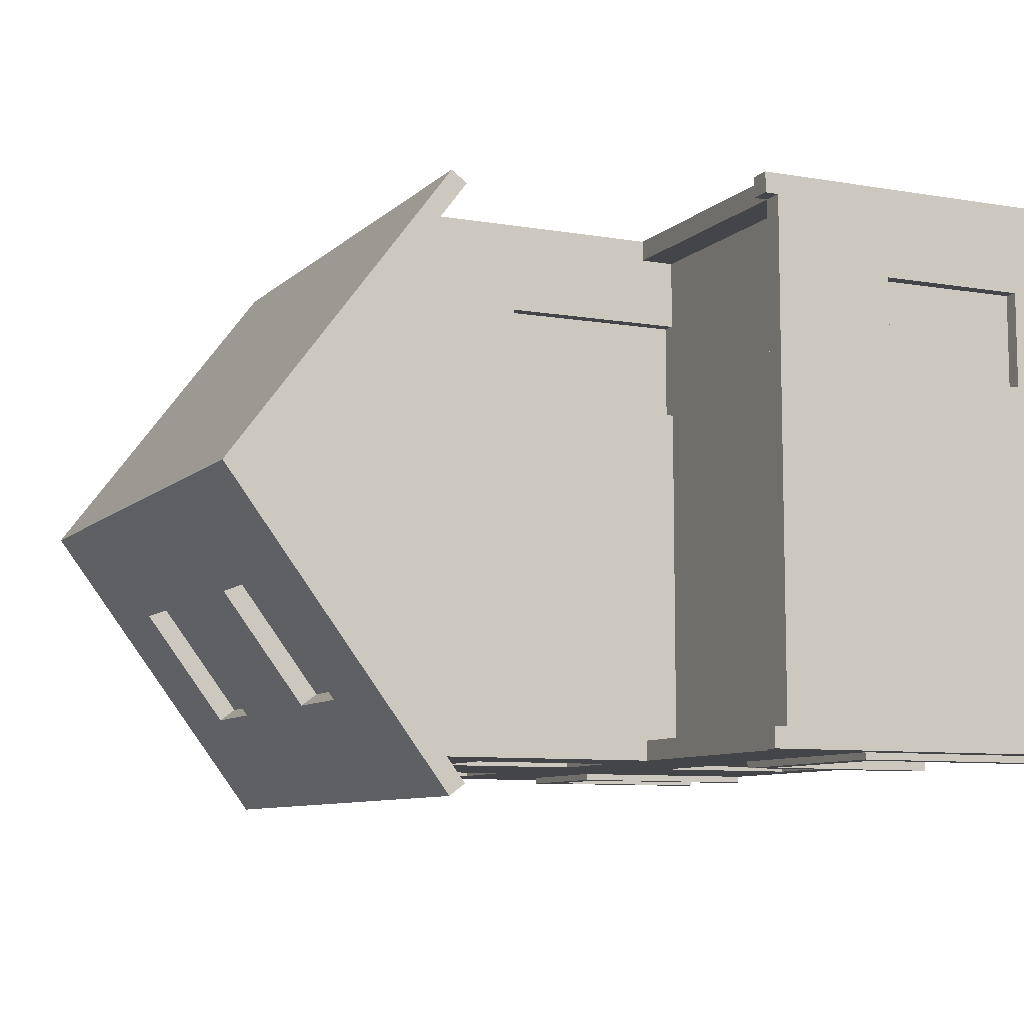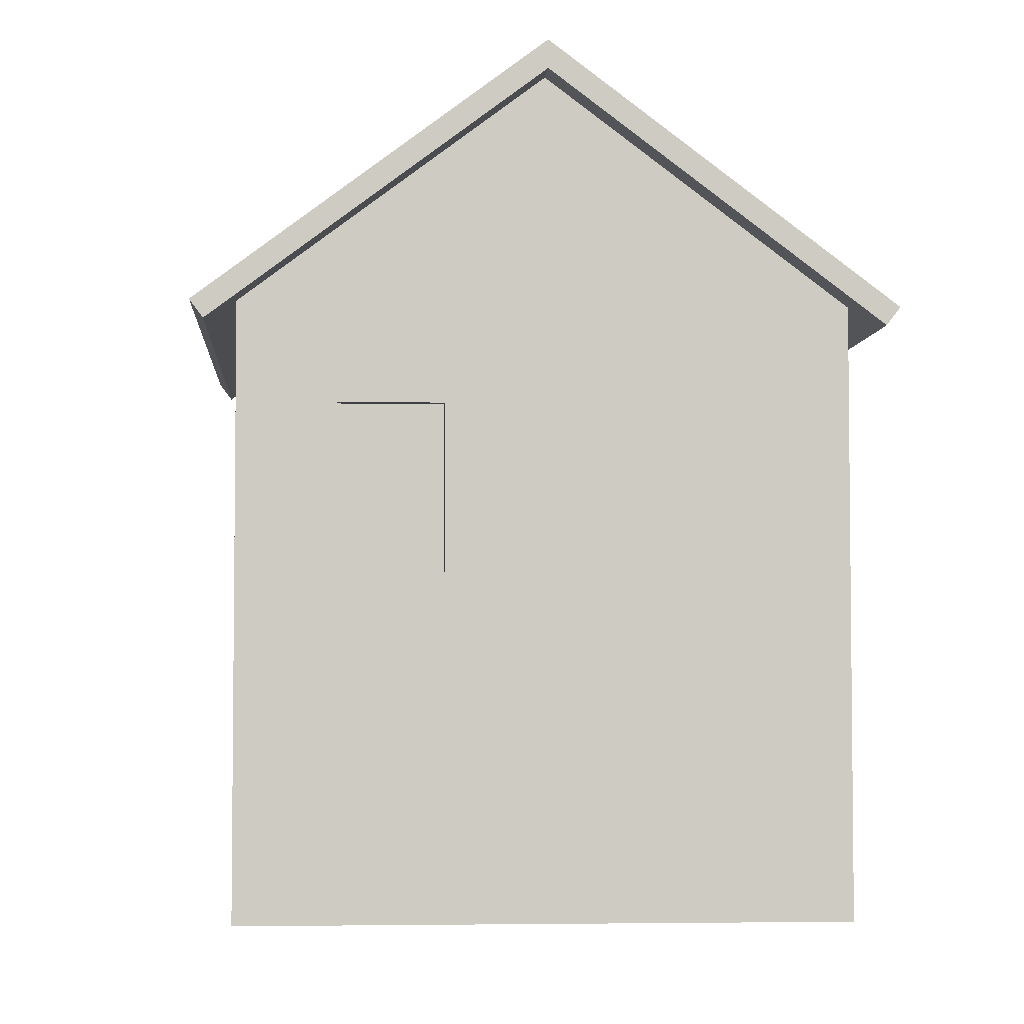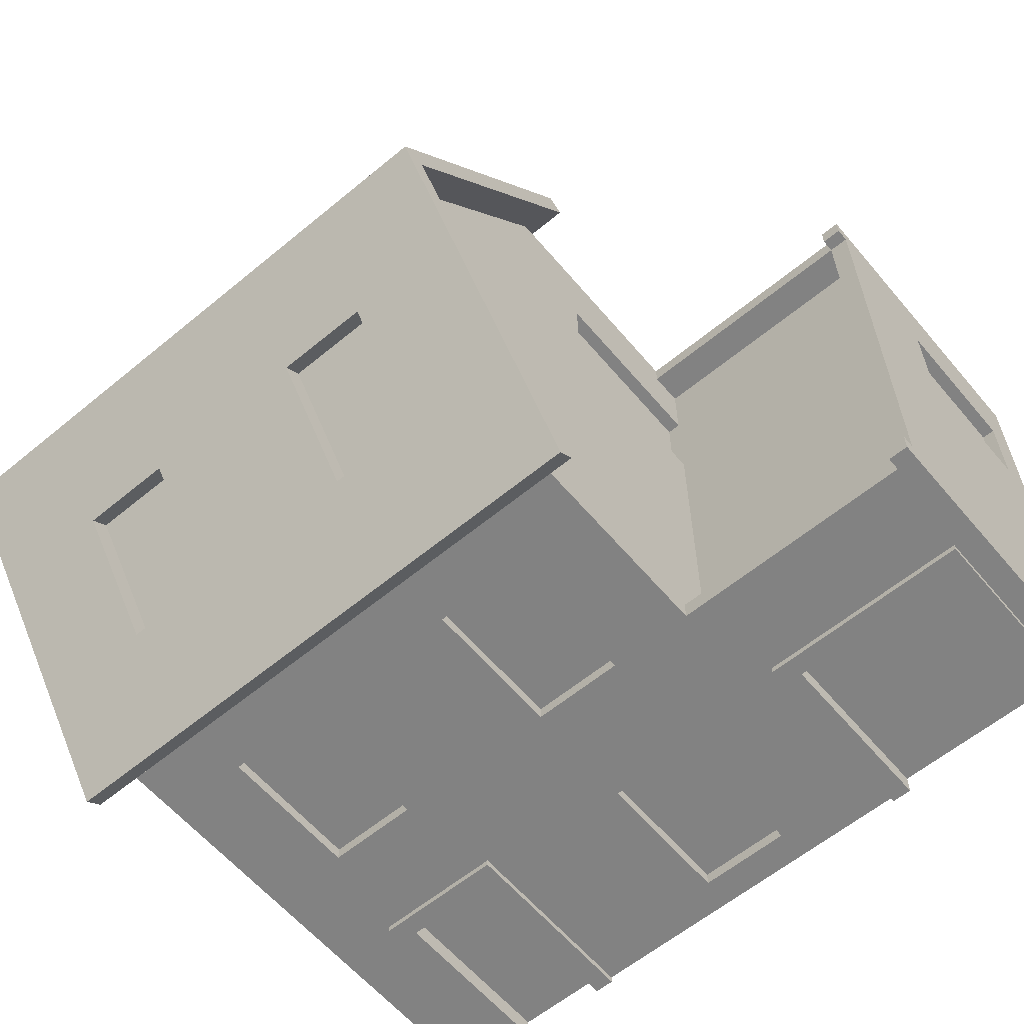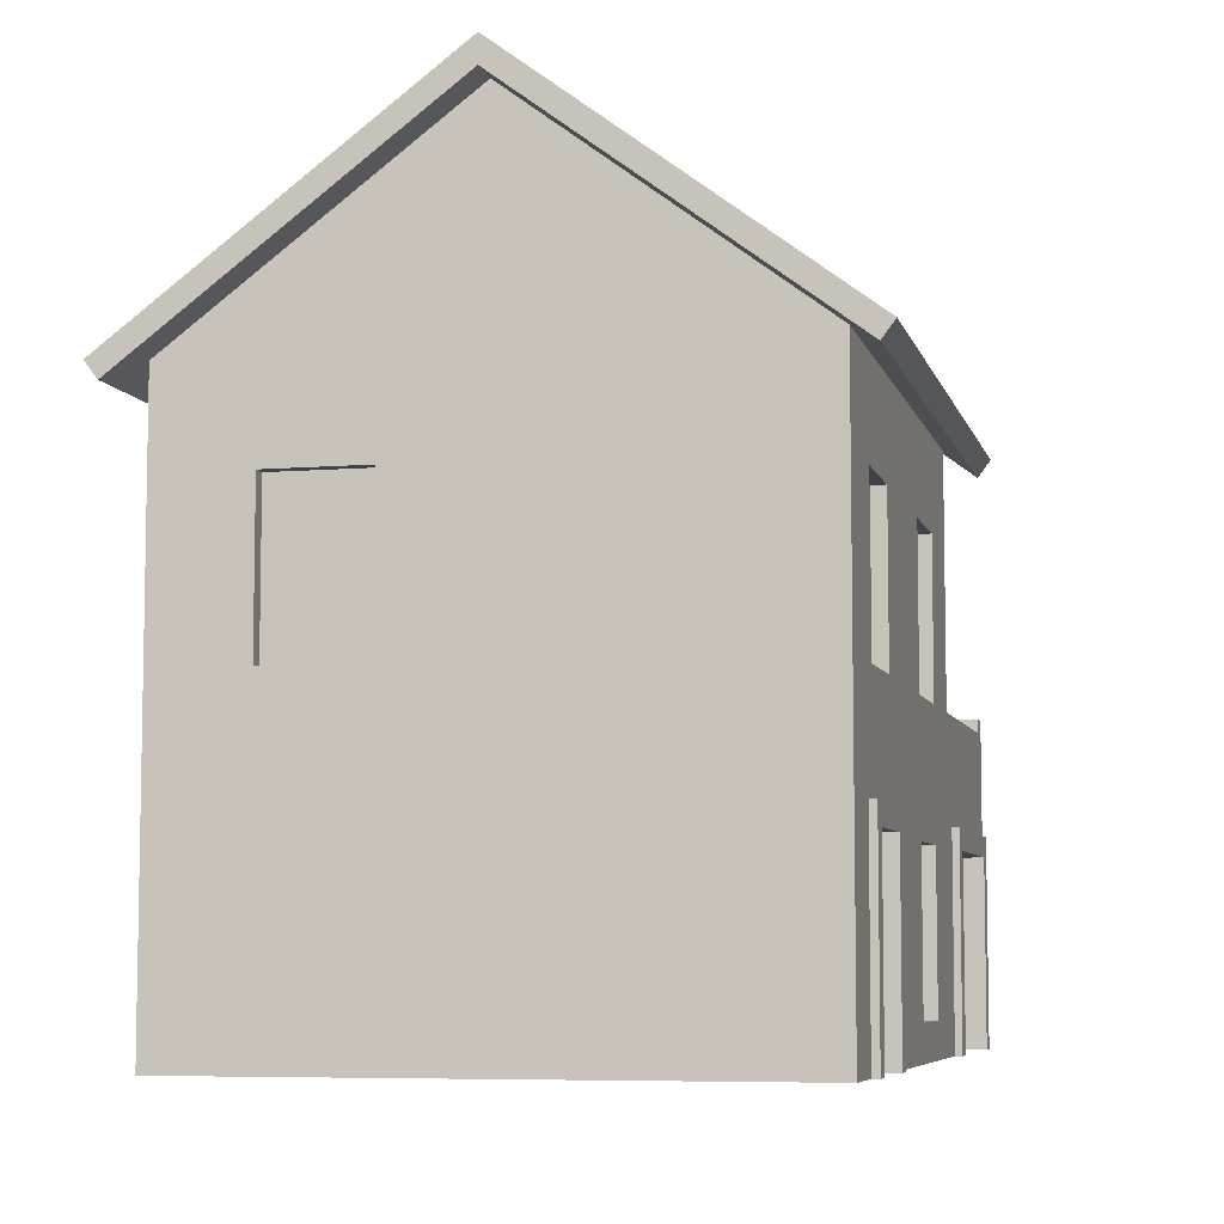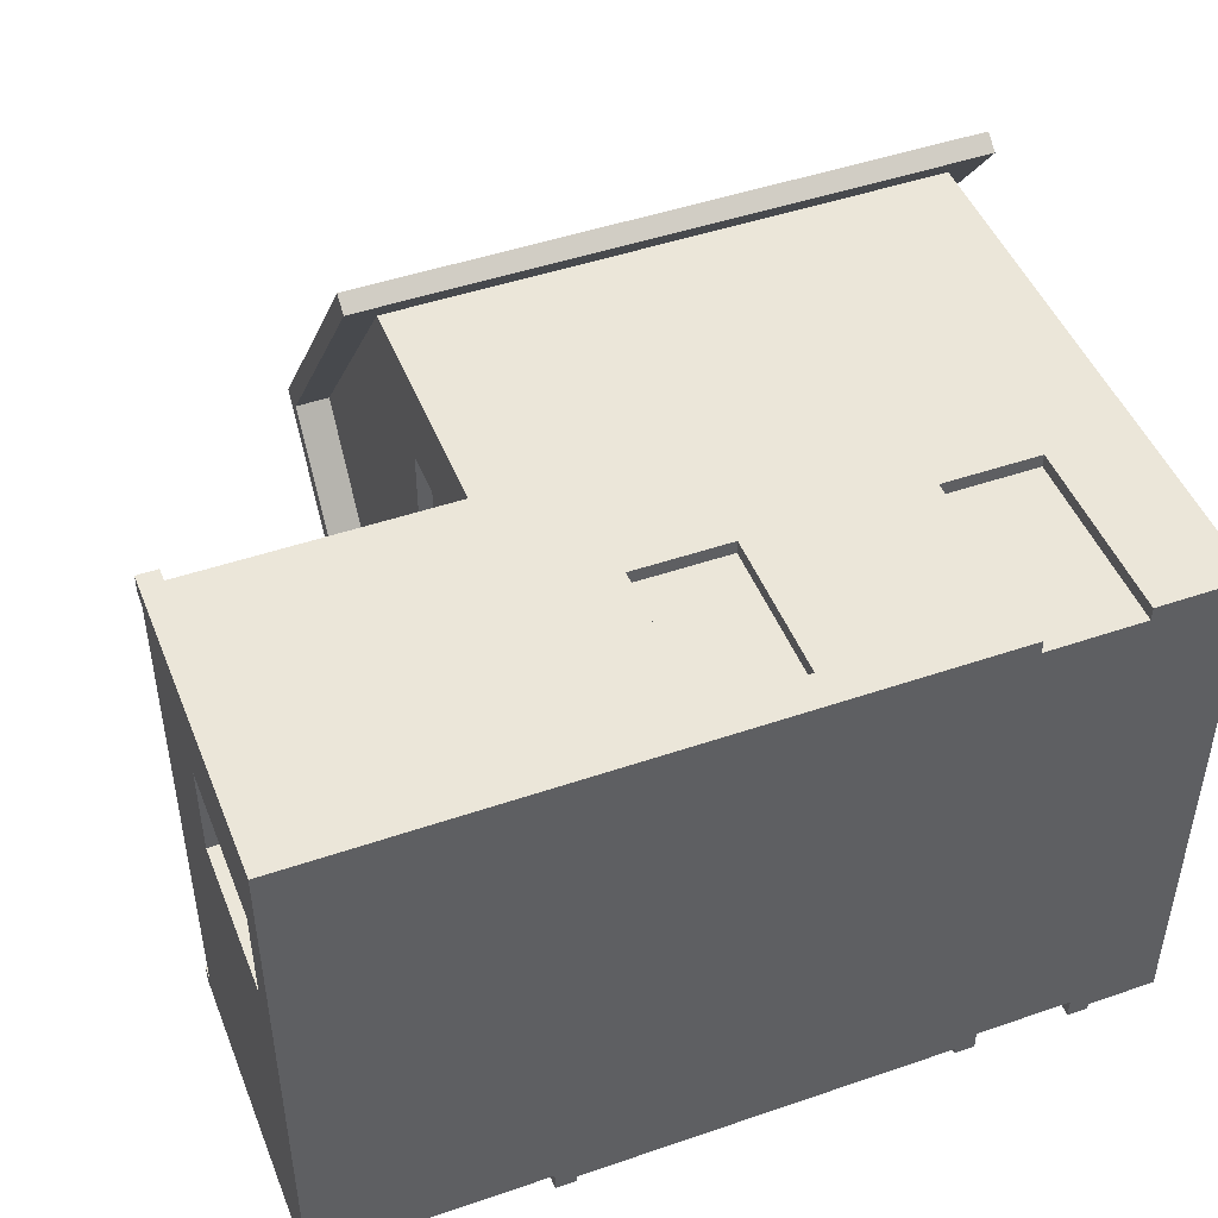
<metadata>
{"format":"obj","ext":"obj","renderer":"f3d","projection":"perspective","resolution":1024,"background":"white","views":[{"elev":-8.6,"azim":-114.9,"up":"+Z"},{"elev":-4.0,"azim":85.7,"up":"+Y"},{"elev":-60.7,"azim":-139.9,"up":"+Z"},{"elev":-6.8,"azim":103.6,"up":"+Y"},{"elev":47.2,"azim":-21.2,"up":"+Z"}]}
</metadata>
<code>
g house_type18
v 0.475 0.3 -0.41
v 0.475 1.805e-16 -0.41
v 0.475 0.3 -0.4
v 0.475 1.805e-16 -0.4
v 0.475 0.05 -0.4
v 0.445 1.805e-16 -0.41
v 0.445 0.27 -0.41
v 0.445 1.805e-16 -0.38
v 0.445 0.27 -0.38
v 0.275 1.692e-16 -0.41
v 0.275 0.3 -0.41
v 0.275 1.692e-16 -0.4
v 0.275 0.3 -0.4
v 0.275 0.05 -0.4
v 0.305 0.27 -0.41
v 0.305 1.805e-16 -0.41
v 0.305 0.27 -0.38
v 0.305 1.805e-16 -0.38
v 0.575 0 -0.4
v 0.575 0.05 -0.4
v -0.125 0.05 -0.4
v -0.095 0.05 -0.4
v -0.125 0.3 -0.4
v -0.095 0.27 -0.4
v 0.045 0.27 -0.4
v -0.265 0.05 -0.4
v -0.265 1.805e-16 -0.4
v 0.045 0.05 -0.4
v 0.075 0.05 -0.4
v 0.075 0.3 -0.4
v 0.575 0.05 0.4
v 0.575 0 0.4
v 0.445 0.45 -0.38
v 0.325 0.47 -0.38
v 0.305 0.45 -0.38
v 0.305 0.67 -0.38
v 0.325 0.65 -0.38
v 0.425 0.65 -0.38
v 0.425 0.47 -0.38
v 0.445 0.67 -0.38
v 0.575 0.45 0.1
v 0.575 0.67 0.13
v 0.575 0.7 0.1
v 0.575 0.7 0.3
v 0.575 0.67 0.27
v 0.575 0.45 0.27
v 0.575 0.45 0.13
v 0.575 0.4 0.4
v 0.575 0.4 -0.4
v 0.575 0.45 -0.4
v 0.575 0.45 0.3
v 0.575 0.45 0.4
v 0.305 0.67 -0.4
v 0.305 0.45 -0.4
v 0.445 0.45 -0.4
v 0.445 0.67 -0.4
v 0.045 0.27 -0.38
v -0.095 0.27 -0.38
v 0.045 0.05 -0.38
v -0.095 0.05 -0.38
v -0.075 0.07 -0.38
v -0.075 0.25 -0.38
v 0.025 0.25 -0.38
v 0.025 0.07 -0.38
v 0.305 0.27 0.38
v 0.305 1.805e-16 0.38
v 0.305 0.27 0.4
v 0.305 1.805e-16 0.4
v 0.445 1.805e-16 0.38
v 0.445 0.27 0.38
v 0.445 1.805e-16 0.4
v 0.445 0.27 0.4
v -0.625 5.926e-19 0.4
v -0.265 1.805e-16 -0.41
v -0.295 1.805e-16 -0.38
v -0.555 1.805e-16 -0.38
v -0.555 1.805e-16 -0.41
v -0.585 1.692e-16 -0.4
v -0.625 0 -0.4
v -0.585 1.692e-16 -0.41
v -0.295 1.805e-16 -0.41
v -0.095 0.67 -0.4
v -0.095 0.45 -0.4
v -0.095 0.67 -0.38
v -0.095 0.45 -0.38
v 0.045 0.45 -0.38
v -0.075 0.47 -0.38
v -0.075 0.65 -0.38
v 0.025 0.65 -0.38
v 0.025 0.47 -0.38
v 0.045 0.67 -0.38
v 0.045 0.67 -0.4
v 0.045 0.45 -0.4
v 0.555 0.45 0.27
v 0.555 0.45 0.13
v 0.555 0.67 0.27
v 0.555 0.67 0.13
v 0.555 0.65 0.15
v 0.555 0.65 0.25
v 0.555 0.47 0.25
v 0.555 0.47 0.15
v 0.045 0.27 0.4
v 0.045 0.27 0.38
v -0.095 0.27 0.4
v -0.095 0.27 0.38
v 0.475 0.05 0.4
v 0.475 0.3 0.4
v 0.275 0.3 0.4
v 0.275 0.05 0.4
v -0.625 0.05 0.4
v 0.075 0.05 0.4
v 0.045 0.05 0.4
v 0.075 0.3 0.4
v -0.095 0.05 0.4
v -0.125 0.05 0.4
v -0.125 0.3 0.4
v -0.095 0.05 0.38
v 0.045 0.05 0.38
v 0.025 0.07 0.38
v 0.025 0.25 0.38
v -0.075 0.25 0.38
v -0.075 0.07 0.38
v -0.205 0.4 0.13
v -0.225 0.4 0.13
v -0.205 0.67 0.13
v -0.225 0.67 0.13
v -0.225 0.4 0.27
v -0.205 0.4 0.27
v -0.225 0.67 0.27
v -0.205 0.67 0.27
v 0.575 1.1 0
v 0.575 0.8 -0.4
v 0.575 0.8 0.4
v 0.425 0.9935 -0.142
v 0.425 0.89 -0.28
v 0.445 0.878 -0.296
v 0.305 0.878 -0.296
v 0.325 0.89 -0.28
v 0.325 0.9935 -0.142
v 0.445 1.006 -0.126
v 0.305 1.006 -0.126
v 0.445 1.03 -0.144
v 0.445 0.902 -0.314
v 0.475 0.884 -0.338
v 0.275 0.884 -0.338
v 0.305 0.902 -0.314
v 0.305 1.03 -0.144
v 0.475 1.048 -0.12
v 0.275 1.048 -0.12
v -0.295 0.27 -0.38
v -0.295 0.27 -0.41
v -0.555 0.27 -0.38
v -0.555 0.27 -0.41
v -0.585 0.3 -0.41
v -0.585 0.3 -0.4
v -0.585 0.05 -0.4
v -0.625 0.05 -0.4
v -0.625 0.05 0.1
v -0.625 0.05 0.13
v -0.625 0.3 0.1
v -0.625 0.05 0.27
v -0.625 0.05 0.3
v -0.625 0.27 0.27
v -0.625 0.27 0.13
v -0.625 0.3 0.3
v -0.265 0.3 -0.41
v -0.265 0.3 -0.4
v 0.045 0.902 -0.314
v 0.045 1.03 -0.144
v 0.045 0.878 -0.296
v 0.045 1.006 -0.126
v -0.095 0.878 -0.296
v -0.095 0.902 -0.314
v -0.095 1.006 -0.126
v -0.095 1.03 -0.144
v 0.075 0.884 -0.338
v -0.125 0.884 -0.338
v 0.075 1.048 -0.12
v -0.125 1.048 -0.12
v 0.025 0.9935 -0.142
v 0.025 0.89 -0.28
v -0.075 0.89 -0.28
v -0.075 0.9935 -0.142
v -0.225 0.4 0.37
v -0.225 0.4 -0.37
v -0.595 0.4 -0.37
v -0.595 0.4 0.37
v -0.595 0.47 -0.4
v -0.595 0.47 -0.37
v -0.625 0.47 -0.4
v -0.625 0.47 -0.37
v -0.595 0.45 -0.4
v -0.595 0.45 -0.37
v -0.595 0.45 0.37
v -0.595 0.47 0.37
v -0.595 0.47 0.4
v -0.595 0.45 0.4
v -0.225 0.45 -0.4
v -0.225 0.45 -0.37
v -0.625 0.45 -0.37
v -0.625 0.45 0.37
v -0.225 0.45 0.37
v -0.225 0.45 0.4
v -0.125 0.45 -0.4
v -0.125 0.7 -0.4
v 0.075 0.7 -0.4
v 0.075 0.45 -0.4
v 0.275 0.45 -0.4
v 0.275 0.7 -0.4
v 0.475 0.7 -0.4
v 0.475 0.45 -0.4
v -0.625 0.4 -0.4
v -0.605 0.05 0.27
v -0.605 0.05 0.13
v -0.605 0.27 0.13
v -0.605 0.27 0.27
v -0.605 0.07 0.15
v -0.605 0.07 0.25
v -0.605 0.25 0.25
v -0.605 0.25 0.15
v -0.225 0.8 -0.4
v -0.225 1.1 0
v -0.225 0.8 0.4
v -0.225 0.45 0.3
v -0.225 0.7 0.3
v -0.225 0.7 0.1
v -0.225 0.45 0.1
v -0.625 0.4 0.4
v -0.625 0.47 0.4
v -0.625 0.47 0.37
v 0.355 0.05 -0.38
v 0.395 0.05 -0.38
v 0.355 0.22 -0.38
v 0.395 0.22 -0.38
v -0.335 0.18 -0.38
v -0.335 0.22 -0.38
v -0.505 0.18 -0.38
v -0.505 0.22 -0.38
v 0.625 0.794 -0.458
v 0.625 0.77 -0.44
v 0.625 1.137 0
v 0.625 1.1 0
v 0.625 0.794 0.458
v 0.625 0.77 0.44
v -0.275 0.794 -0.458
v -0.275 1.137 3.61e-15
v -0.275 0.77 -0.44
v -0.275 1.1 3.61e-15
v -0.275 0.794 0.458
v -0.275 0.77 0.44
f 3 2 1
f 2 3 4
f 4 3 5
f 8 7 6
f 7 8 9
f 12 11 10
f 11 12 13
f 13 12 14
f 17 16 15
f 16 17 18
f 4 20 19
f 20 4 5
f 23 22 21
f 22 23 24
f 24 23 25
f 14 21 22
f 14 26 21
f 14 27 26
f 27 14 12
f 14 22 28
f 14 28 29
f 29 28 25
f 29 25 30
f 30 25 23
f 11 3 1
f 3 11 13
f 17 7 9
f 7 17 15
f 11 16 10
f 16 11 15
f 15 11 7
f 1 7 11
f 2 7 1
f 7 2 6
f 31 19 20
f 19 31 32
f 35 34 33
f 34 35 36
f 34 36 37
f 37 36 38
f 39 33 34
f 33 39 40
f 40 39 38
f 40 38 36
f 43 42 41
f 42 43 44
f 42 44 45
f 45 44 46
f 47 41 42
f 48 41 47
f 48 47 46
f 49 41 48
f 41 49 50
f 48 46 51
f 51 46 44
f 48 51 52
f 36 54 53
f 54 36 35
f 33 56 55
f 56 33 40
f 36 56 40
f 56 36 53
f 54 33 55
f 33 54 35
f 58 25 57
f 25 58 24
f 22 59 28
f 59 22 60
f 59 25 28
f 25 59 57
f 60 61 59
f 61 60 58
f 61 58 62
f 62 58 63
f 64 59 61
f 59 64 57
f 57 64 63
f 57 63 58
f 58 22 24
f 22 58 60
f 67 66 65
f 66 67 68
f 71 70 69
f 70 71 72
f 67 70 72
f 70 67 65
f 66 8 69
f 8 66 18
f 6 69 8
f 2 69 6
f 2 71 69
f 4 71 2
f 19 71 4
f 71 19 32
f 66 73 18
f 73 66 68
f 18 73 16
f 16 73 12
f 12 73 27
f 27 73 74
f 74 73 75
f 75 73 76
f 76 73 77
f 77 73 78
f 78 73 79
f 80 77 78
f 81 74 75
f 10 16 12
f 84 83 82
f 83 84 85
f 85 87 86
f 87 85 84
f 87 84 88
f 88 84 89
f 90 86 87
f 86 90 91
f 91 90 89
f 91 89 84
f 84 92 91
f 92 84 82
f 86 92 93
f 92 86 91
f 83 86 93
f 86 83 85
f 47 94 46
f 94 47 95
f 96 42 45
f 42 96 97
f 96 46 94
f 46 96 45
f 42 95 47
f 95 42 97
f 97 98 95
f 98 97 96
f 98 96 99
f 99 96 100
f 101 95 98
f 95 101 94
f 94 101 100
f 94 100 96
f 104 103 102
f 103 104 105
f 31 71 32
f 71 31 106
f 71 106 72
f 72 106 107
f 72 107 67
f 108 67 107
f 109 67 108
f 67 109 68
f 110 68 109
f 68 110 73
f 110 109 111
f 110 111 112
f 113 112 111
f 112 113 102
f 102 113 104
f 110 112 114
f 110 114 115
f 115 114 104
f 115 104 116
f 116 104 113
f 104 117 105
f 117 104 114
f 112 103 118
f 103 112 102
f 117 112 118
f 112 117 114
f 118 119 117
f 119 118 103
f 119 103 120
f 120 103 121
f 122 117 119
f 117 122 105
f 105 122 121
f 105 121 103
f 125 124 123
f 124 125 126
f 129 128 127
f 128 129 130
f 129 125 130
f 125 129 126
f 133 132 131
f 136 135 134
f 135 136 137
f 135 137 138
f 138 137 139
f 134 140 136
f 140 134 141
f 141 134 139
f 141 139 137
f 144 143 142
f 143 144 145
f 143 145 146
f 146 145 147
f 142 148 144
f 148 142 149
f 149 142 147
f 149 147 145
f 136 142 143
f 142 136 140
f 136 146 137
f 146 136 143
f 147 137 146
f 137 147 141
f 147 140 141
f 140 147 142
f 152 151 150
f 151 152 153
f 152 77 153
f 77 152 76
f 78 154 80
f 154 78 155
f 155 78 156
f 73 157 79
f 157 73 158
f 158 73 159
f 158 159 160
f 159 73 161
f 161 73 162
f 161 162 163
f 162 73 110
f 164 160 159
f 160 164 165
f 165 164 163
f 165 163 162
f 154 77 80
f 77 154 153
f 153 154 151
f 166 151 154
f 74 151 166
f 151 74 81
f 167 74 166
f 74 167 27
f 27 167 26
f 75 151 81
f 151 75 150
f 157 78 79
f 78 157 156
f 154 167 166
f 167 154 155
f 170 169 168
f 169 170 171
f 170 173 172
f 173 170 168
f 175 171 174
f 171 175 169
f 176 168 169
f 168 176 177
f 168 177 173
f 173 177 175
f 169 178 176
f 178 169 179
f 179 169 175
f 179 175 177
f 170 181 180
f 181 170 172
f 181 172 182
f 182 172 183
f 180 171 170
f 171 180 174
f 174 180 183
f 174 183 172
f 175 172 173
f 172 175 174
f 123 127 128
f 127 123 124
f 127 124 184
f 184 124 185
f 184 185 186
f 184 186 187
f 190 189 188
f 189 190 191
f 189 192 188
f 192 189 193
f 194 186 193
f 186 194 187
f 196 194 195
f 194 196 197
f 192 199 198
f 199 192 193
f 200 194 193
f 194 200 201
f 197 202 194
f 202 197 203
f 189 200 193
f 200 189 191
f 186 199 193
f 199 186 185
f 205 83 204
f 83 205 82
f 82 205 92
f 206 92 205
f 207 92 206
f 92 207 93
f 50 204 83
f 50 83 93
f 50 93 207
f 50 198 204
f 50 192 198
f 192 50 49
f 50 207 208
f 50 208 54
f 209 54 208
f 54 209 53
f 53 209 56
f 210 56 209
f 211 56 210
f 56 211 55
f 50 54 55
f 50 55 211
f 212 192 49
f 192 212 190
f 192 190 188
f 214 161 213
f 161 214 159
f 215 159 214
f 159 215 164
f 163 213 161
f 213 163 216
f 163 215 216
f 215 163 164
f 214 217 215
f 217 214 213
f 217 213 218
f 218 213 219
f 220 215 217
f 215 220 216
f 216 220 219
f 216 219 213
f 223 222 221
f 127 224 129
f 224 127 184
f 224 184 202
f 225 129 224
f 225 126 129
f 226 126 225
f 226 124 126
f 227 124 226
f 199 124 227
f 124 199 185
f 52 228 48
f 228 52 197
f 228 197 229
f 197 52 203
f 229 197 196
f 228 200 212
f 200 228 201
f 201 228 230
f 230 228 229
f 191 212 200
f 212 191 190
f 230 196 195
f 196 230 229
f 230 194 201
f 194 230 195
f 194 184 187
f 184 194 202
f 233 232 231
f 232 233 234
f 37 39 34
f 39 37 38
f 62 64 61
f 64 62 63
f 88 90 87
f 90 88 89
f 99 101 98
f 101 99 100
f 120 122 119
f 122 120 121
f 135 139 134
f 139 135 138
f 237 236 235
f 236 237 238
f 181 183 180
f 183 181 182
f 218 220 217
f 220 218 219
f 212 156 157
f 156 212 155
f 155 212 167
f 167 212 23
f 23 212 30
f 30 212 13
f 13 212 3
f 3 20 5
f 20 3 49
f 49 3 212
f 29 13 14
f 13 29 30
f 167 21 26
f 21 167 23
f 48 20 49
f 20 48 31
f 132 43 50
f 43 132 133
f 43 133 44
f 51 133 52
f 44 133 51
f 41 50 43
f 221 204 198
f 204 221 205
f 205 221 206
f 206 221 209
f 209 221 210
f 210 50 211
f 50 210 132
f 132 210 221
f 206 208 207
f 208 206 209
f 48 106 31
f 106 48 107
f 107 48 108
f 108 48 113
f 113 48 116
f 115 228 110
f 228 115 116
f 228 116 48
f 108 111 109
f 111 108 113
f 133 203 52
f 203 133 223
f 202 225 224
f 199 221 198
f 221 199 226
f 221 226 223
f 226 199 227
f 223 226 225
f 223 202 203
f 223 225 202
f 110 165 162
f 158 212 157
f 212 158 160
f 212 160 228
f 228 160 165
f 228 165 110
f 18 231 8
f 231 18 17
f 231 17 233
f 233 17 234
f 232 8 231
f 8 232 9
f 9 232 234
f 9 234 17
f 70 66 69
f 66 70 65
f 123 130 125
f 130 123 128
f 76 237 75
f 237 76 152
f 75 237 235
f 237 152 238
f 235 150 75
f 150 238 152
f 150 235 236
f 150 236 238
f 241 240 239
f 240 241 242
f 242 241 243
f 242 243 244
f 239 144 148
f 144 239 245
f 144 245 145
f 145 245 176
f 145 176 149
f 149 176 178
f 176 245 177
f 177 245 179
f 148 241 239
f 241 148 246
f 246 148 149
f 246 149 178
f 246 178 179
f 246 179 245
f 245 240 247
f 240 245 239
f 131 240 242
f 240 131 132
f 132 247 240
f 247 132 221
f 247 221 222
f 247 222 248
f 241 249 243
f 249 241 246
f 243 250 244
f 250 243 249
f 244 133 242
f 133 244 250
f 133 250 223
f 223 250 222
f 222 250 248
f 131 242 133
f 247 246 245
f 246 247 248
f 246 248 250
f 246 250 249

</code>
